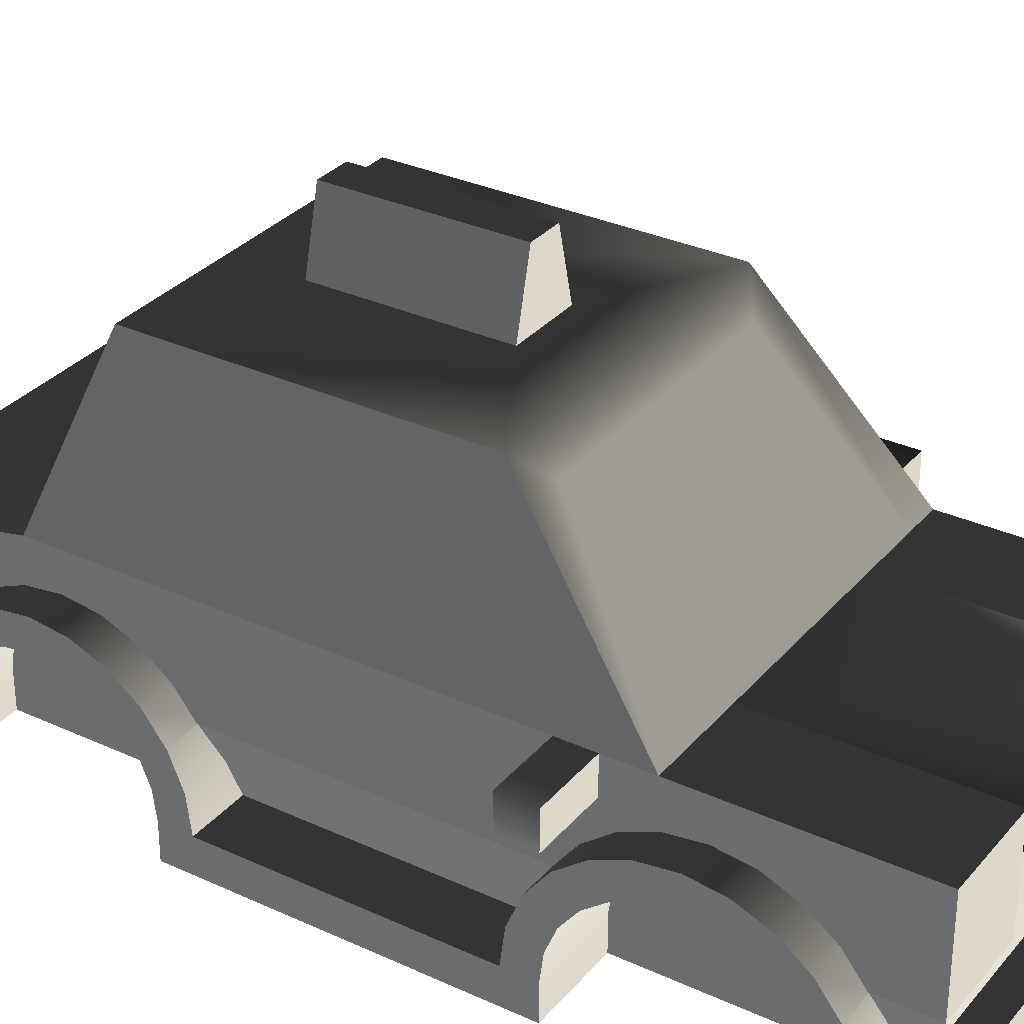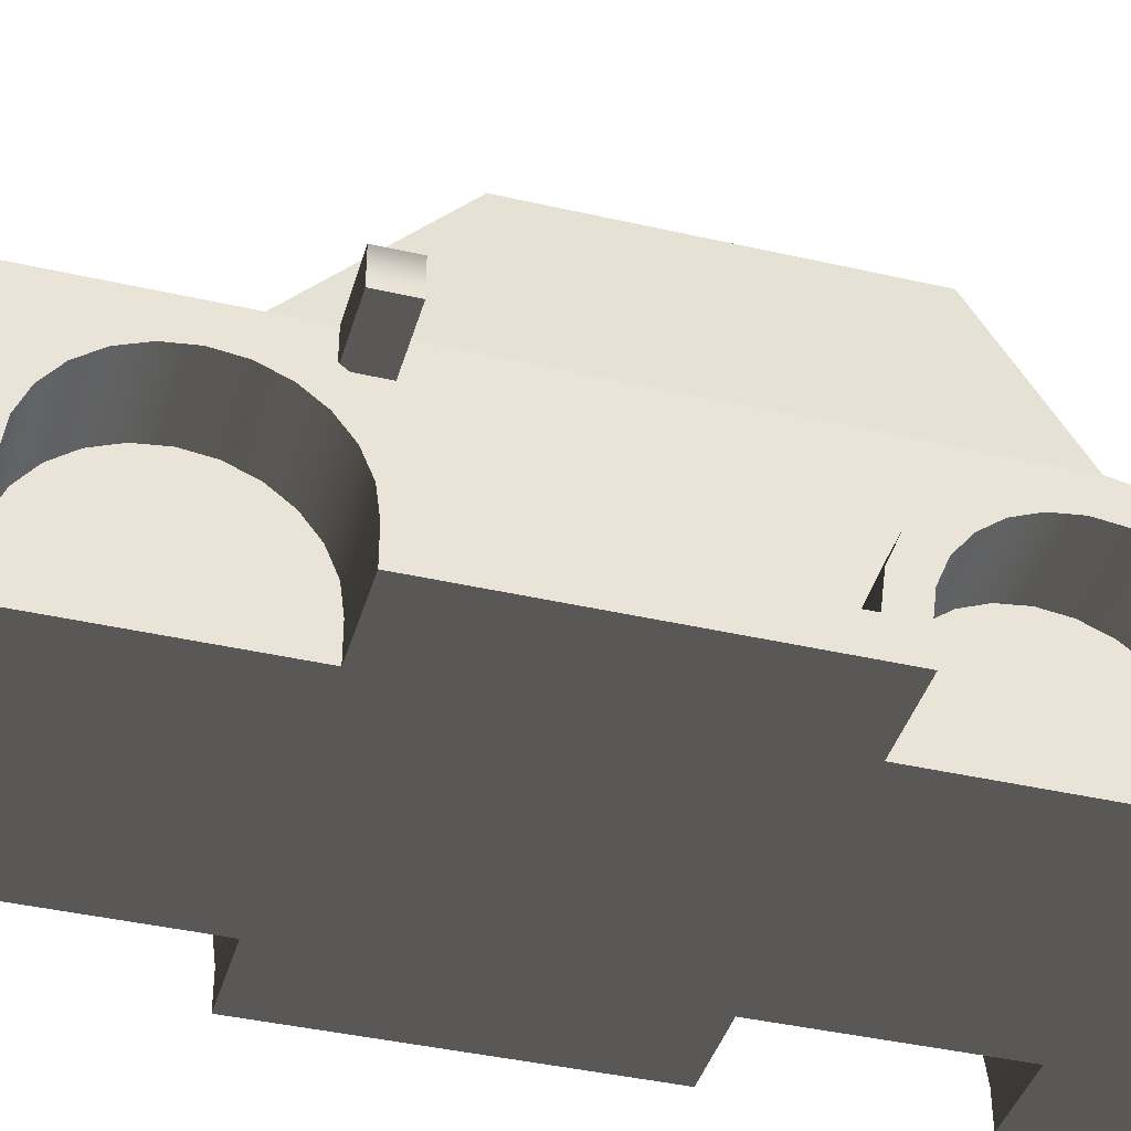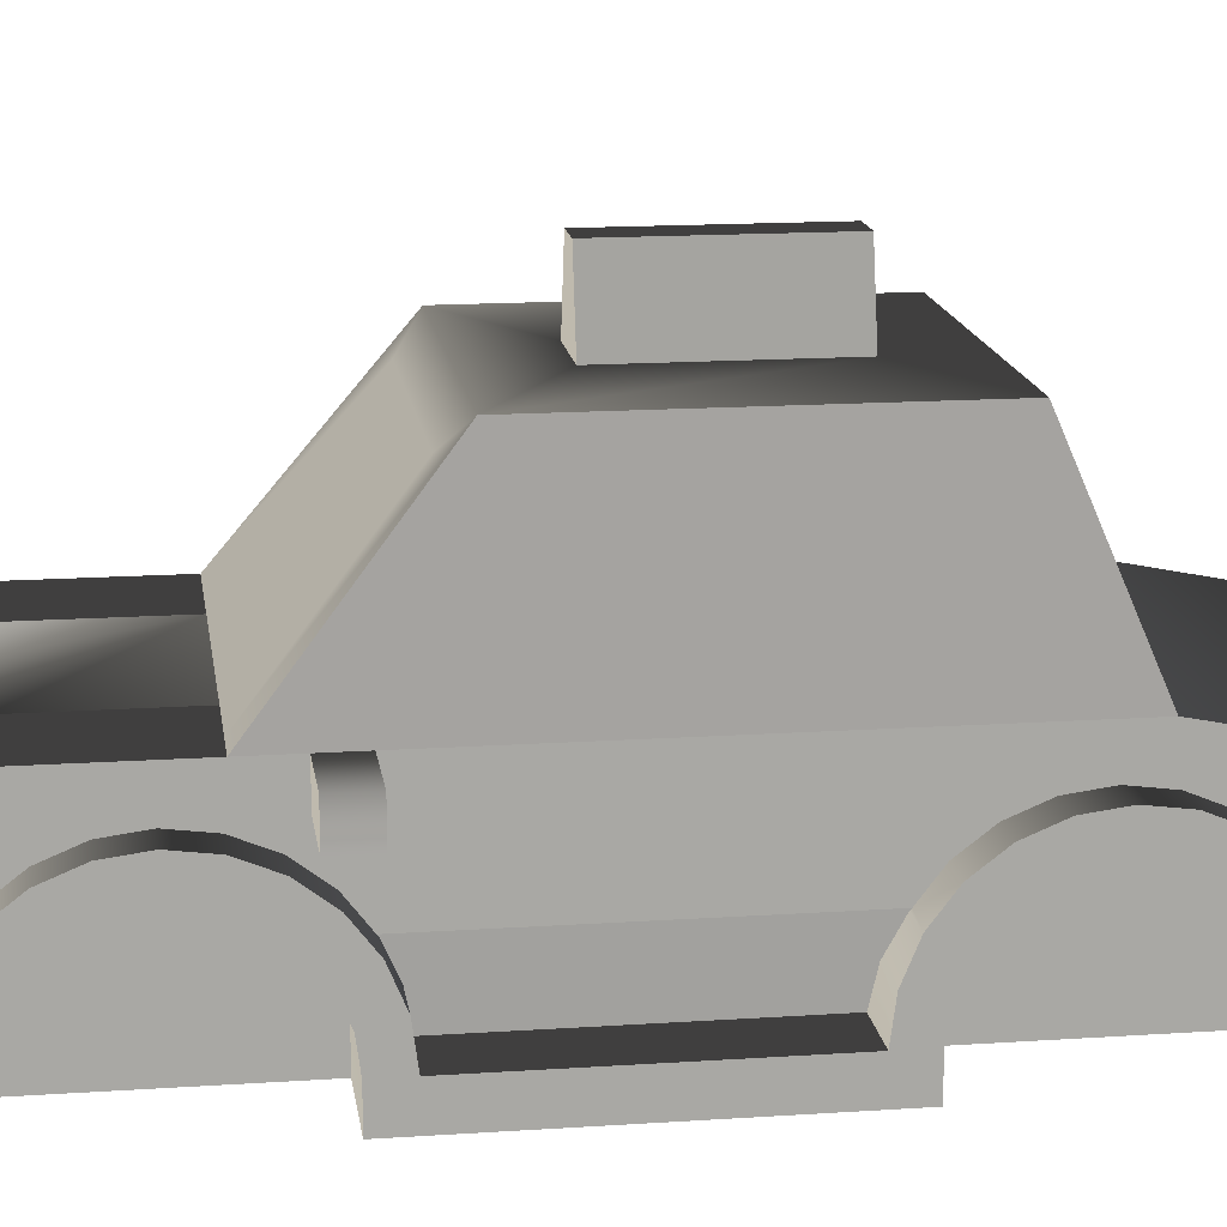
<metadata>
{"format":"obj","ext":"obj","renderer":"f3d","projection":"perspective","resolution":1024,"background":"white","views":[{"elev":31.6,"azim":-56.9,"up":"+Y"},{"elev":-40.3,"azim":74.2,"up":"+Y"},{"elev":15.5,"azim":81.9,"up":"+Y"}]}
</metadata>
<code>
v  -0.65 0.2 -1.237
v  -0.65 0.2009 -1.237
v  -0.5167 0.2 -1.237
v  -0.517 0.2009 -1.237
v  -0.65 -0 -1.35
v  -0.65 -0 -1.16
v  -0.65 0.2 -1.35
v  -0.65 0.295 -1.198
v  -0.65 0.1 -1.16
v  -0.65 0.3758 -1.136
v  -0.65 0.1776 -1.15
v  -0.65 0.25 -1.12
v  -0.65 0.4377 -1.055
v  -0.65 0.3121 -1.072
v  -0.65 0.3598 -1.01
v  -0.65 0.4767 -0.9609
v  -0.65 0.3898 -0.9376
v  -0.65 0.49 -0.86
v  -0.65 0.4 -0.86
v  -0.65 0.3898 -0.7824
v  -0.65 0.4767 -0.7591
v  -0.65 0.3598 -0.71
v  -0.65 0.4377 -0.665
v  -0.65 0.3121 -0.6479
v  -0.65 0.3758 -0.5842
v  -0.65 0.25 -0.6002
v  -0.65 0.1776 -0.5702
v  -0.65 0.295 -0.5223
v  -0.65 0.1 -0.56
v  -0.65 -0 -0.56
v  -0.65 0.1 -0.47
v  -0.65 0.2009 -0.4833
v  -0.65 0 0.36
v  -0.65 0.1 0.27
v  -0.65 0.2009 0.2833
v  -0.65 0.295 0.3223
v  -0.65 0.1 0.36
v  -0.65 0.3758 0.3842
v  -0.65 0.1776 0.3702
v  -0.65 0.25 0.4002
v  -0.65 0.4378 0.465
v  -0.65 0.3121 0.4479
v  -0.65 0.3598 0.51
v  -0.65 0.4767 0.5591
v  -0.65 0.3898 0.5824
v  -0.65 0.49 0.66
v  -0.65 0.4 0.66
v  -0.65 0.3898 0.7376
v  -0.65 0.4767 0.7609
v  -0.65 0.3598 0.81
v  -0.65 0.4378 0.855
v  -0.65 0.3121 0.8721
v  -0.65 0.3758 0.9358
v  -0.65 0.25 0.9198
v  -0.65 0.1776 0.9498
v  -0.65 0.295 0.9977
v  -0.65 0.1 0.96
v  -0.65 0 0.96
v  -0.65 0 1.1
v  -0.65 0.2 1.037
v  -0.65 0.2009 1.037
v  -0.65 0.2 1.1
v  0.65 0.2009 1.037
v  0.65 0.2 1.037
v  0.65 0.295 0.9977
v  0.65 0 1.1
v  0.65 0.2 1.1
v  0.65 0 0.96
v  0.65 0.1 0.96
v  0.65 0.1776 0.9498
v  0.65 0.3758 0.9358
v  0.65 0.25 0.9198
v  0.65 0.3121 0.8721
v  0.65 0.4378 0.855
v  0.65 0.3598 0.81
v  0.65 0.4767 0.7609
v  0.65 0.3898 0.7376
v  0.65 0.4 0.66
v  0.65 0.49 0.66
v  0.65 0.3898 0.5824
v  0.65 0.4767 0.5591
v  0.65 0.3598 0.51
v  0.65 0.4378 0.465
v  0.65 0.3121 0.4479
v  0.65 0.25 0.4002
v  0.65 0.3758 0.3842
v  0.65 0.1776 0.3702
v  0.65 0.1 0.36
v  0.65 0.295 0.3223
v  0.65 0 0.36
v  0.65 0.2009 0.2833
v  0.65 0.1 0.27
v  0.65 0.1 -0.47
v  0.65 -0 -0.56
v  0.65 0.295 -0.5223
v  0.65 0.2009 -0.4833
v  0.65 0.1 -0.56
v  0.65 0.1776 -0.5702
v  0.65 0.3758 -0.5842
v  0.65 0.25 -0.6002
v  0.65 0.3121 -0.6479
v  0.65 0.4377 -0.665
v  0.65 0.3598 -0.71
v  0.65 0.4767 -0.7591
v  0.65 0.3898 -0.7824
v  0.65 0.4 -0.86
v  0.65 0.49 -0.86
v  0.65 0.3898 -0.9376
v  0.65 0.4767 -0.9609
v  0.65 0.3598 -1.01
v  0.65 0.4377 -1.055
v  0.65 0.3121 -1.072
v  0.65 0.25 -1.12
v  0.65 0.3758 -1.136
v  0.65 0.1776 -1.15
v  0.65 0.1 -1.16
v  0.65 0.295 -1.198
v  0.65 -0 -1.16
v  0.65 0.2009 -1.237
v  0.65 0.2 -1.237
v  0.65 -0 -1.35
v  0.65 0.2 -1.35
v  0.55 0.3 0.9939
v  0.55 0.3 1.15
v  0.5483 0.295 0.9977
v  0.517 0.2009 1.037
v  0.5167 0.2 1.037
v  0.5167 0.2 1.117
v  0.55 0.3 -1.45
v  0.55 0.3 -1.35
v  0.5167 0.2 -1.383
v  0.5167 0.2 -1.237
v  0.517 0.2009 -1.237
v  0.5483 0.295 -1.198
v  0.55 0.3 -1.194
v  -0.55 0.4378 0.855
v  -0.55 0.3758 0.9358
v  -0.55 0.4767 -0.7591
v  -0.55 0.4377 -0.665
v  0.55 0.4378 0.465
v  0.55 0.4767 0.5591
v  0.55 0.4767 -0.7591
v  0.55 0.4377 -0.665
v  0.55 0.3758 -1.136
v  0.55 0.4377 -1.055
v  0.517 0.2009 0.2833
v  0.5483 0.295 0.3223
v  0.5483 0.295 -0.5223
v  0.55 0.3 -0.5261
v  0.55 0.3758 -0.5842
v  -0.55 0.3758 -0.5842
v  0.55 0.3758 0.3842
v  0.55 0.49 0.66
v  0.55 0.4767 0.7609
v  0.55 0.4378 0.855
v  0.55 0.3758 0.9358
v  -0.55 0.49 -0.86
v  0.55 0.49 -0.86
v  -0.517 0.2009 0.2833
v  -0.5483 0.295 0.3223
v  0.55 0.4767 -0.9609
v  -0.55 0.3 -1.45
v  -0.5167 0.2 -1.383
v  -0.55 0.3 -1.35
v  -0.5483 0.295 -1.198
v  -0.55 0.3 -1.194
v  -0.517 0.2009 -0.4833
v  -0.5483 0.295 -0.5223
v  -0.55 0.3 -0.5261
v  -0.55 0.3 -0.4
v  -0.4833 0.1 -0.47
v  -0.4833 0.1 0.27
v  -0.55 0.3 0.2
v  -0.55 0.3 0.3261
v  0.55 0.3 -0.4
v  0.517 0.2009 -0.4833
v  0.4833 0.1 -0.47
v  0.4833 0.1 0.27
v  0.55 0.3 0.2
v  0.55 0.3 0.3261
v  -0.517 0.2009 1.037
v  -0.5483 0.295 0.9977
v  -0.55 0.3758 0.3842
v  -0.55 0.4378 0.465
v  -0.55 0.4767 -0.9609
v  -0.55 0.3758 -1.136
v  -0.55 0.4767 0.5591
v  -0.55 0.49 0.66
v  -0.55 0.4767 0.7609
v  -0.55 0.3 0.9939
v  -0.55 0.4377 -1.055
v  -0.5167 0.2 1.037
v  -0.55 0.3 1.15
v  -0.5167 0.2 1.117
v  -0.6207 0.2 -1.421
v  -0.55 0.2 -1.45
v  0.55 0.2 -1.45
v  0.6207 0.2 -1.421
v  0.275 0.2 1.117
v  0.275 0.3 1.15
v  -0.275 0.2 1.117
v  -0.275 0.3 1.15
v  -0.55 0 1.2
v  -0.55 0.2 1.2
v  -0.6207 0 1.171
v  -0.6207 0.2 1.171
v  0.6207 0.2 1.171
v  0.6207 0 1.171
v  0.55 0 1.2
v  0.55 0.2 1.2
v  0.55 -0 -1.45
v  0.6207 -0 -1.421
v  -0.6207 -0 -1.421
v  -0.55 -0 -1.45
v  0.4 -0 -0.56
v  0.4 0 0.36
v  0.4 -0 -1.16
v  -0.4 -0 -1.16
v  -0.4 -0 -0.56
v  -0.4 0 0.96
v  -0.4 0 0.36
v  0.4 0 0.96
v  0.4 0.25 -0.6002
v  0.4 0.3121 -0.6479
v  0.4 0.3598 -0.71
v  0.4 0.3898 -0.7824
v  0.4 0.1776 -1.15
v  0.4 0.25 -1.12
v  0.4 0.3598 0.81
v  0.4 0.3898 0.7376
v  0.4 0.25 0.9198
v  0.4 0.3121 0.8721
v  -0.4 0.1 -0.56
v  0.4 0.4 -0.86
v  0.4 0.3898 -0.9376
v  0.4 0.1 0.36
v  0.4 0.1 -1.16
v  0.4 0.3598 0.51
v  0.4 0.3121 0.4479
v  0.4 0.3598 -1.01
v  0.4 0.3121 -1.072
v  0.4 0.4 0.66
v  0.4 0.3898 0.5824
v  0.4 0.1776 0.3702
v  0.4 0.1776 -0.5702
v  0.4 0.1 -0.56
v  0.4 0.25 0.4002
v  0.4 0.1 0.96
v  0.4 0.1776 0.9498
v  -0.4 0.1 0.96
v  -0.4 0.1776 0.9498
v  -0.4 0.1 0.36
v  -0.4 0.4 0.66
v  -0.4 0.3898 0.5824
v  -0.4 0.3598 0.51
v  -0.4 0.25 0.9198
v  -0.4 0.3121 0.8721
v  -0.4 0.1776 0.3702
v  -0.4 0.25 0.4002
v  -0.4 0.3121 0.4479
v  -0.4 0.3598 0.81
v  -0.4 0.3898 0.7376
v  -0.4 0.1 -1.16
v  -0.4 0.1776 -1.15
v  -0.4 0.25 -1.12
v  -0.4 0.3121 -1.072
v  -0.4 0.3598 -1.01
v  -0.4 0.3898 -0.9376
v  -0.4 0.4 -0.86
v  -0.4 0.3898 -0.7824
v  -0.4 0.3598 -0.71
v  -0.4 0.3121 -0.6479
v  -0.4 0.25 -0.6002
v  -0.4 0.1776 -0.5702
v  0.275 0.5 1.15
v  0.275 0.6 1.15
v  0.275 0.6 0.55
v  -0.275 0.6 1.15
v  -0.275 0.5 1.15
v  -0.275 0.6 0.55
v  0.75 0.5 0.4229
v  0.75 0.6 0.4229
v  0.55 0.5 0.4229
v  0.55 0.6 0.4229
v  0.75 0.6 0.3229
v  0.55 0.6 0.3229
v  0.75 0.5 0.3229
v  0.55 0.5 0.3229
v  0.55 0.5 -1.45
v  0.275 0.5 -1.45
v  0.55 0.6 -0.95
v  -0.55 0.6 -0.95
v  -0.275 0.5 -1.45
v  -0.55 0.5 -1.45
v  -0.55 0.5 0.4229
v  -0.75 0.5 0.4229
v  -0.55 0.5 0.3229
v  -0.75 0.5 0.3229
v  -0.4488 0.6 0.55
v  -0.55 0.6 1.15
v  -0.55 0.6 0.55
v  -0.55 0.6 0.3229
v  -0.75 0.6 0.3229
v  -0.55 0.6 0.4229
v  -0.75 0.6 0.4229
v  0.275 0.4 -1.45
v  -0.275 0.4 -1.45
v  0.55 0.4 -1.45
v  -0.55 0.4 -1.45
v  0.55 0.6 0.55
v  0.55 0.6 1.15
v  0.55 0.45 0.2
v  0.55 0.6 -0.1402
v  0.55 0.5 1.15
v  0.55 0.45 -0.4
v  -0.55 0.45 0.2
v  -0.55 0.6 -0.1402
v  -0.55 0.5 1.15
v  -0.55 0.45 -0.4
v  0.4488 0.6 0.55
v  0.45 1.1 0.15
v  0.4696 1.002 0.1013
v  0.4696 1.002 -0.1402
v  0.45 1.1 -0.75
v  0.3644 1.022 0.2125
v  -0.3644 1.022 0.2125
v  -0.45 1.1 0.15
v  -0.45 1.1 -0.75
v  -0.4696 1.002 -0.1402
v  -0.4696 1.002 0.1013
v  0.1 1.1 -0.55
v  0.1 1.1 -0.05
v  -0.1 1.1 -0.55
v  -0.1 1.1 -0.05
v  -0.4297 0.6928 -0.9129
v  0.4297 0.6928 -0.9129
v  -0.3669 1.007 -0.7871
v  0.3669 1.007 -0.7871
v  0.05 1.3 -0.05
v  -0.05 1.3 -0.05
v  0.05 1.3 -0.55
v  -0.05 1.3 -0.55
o body
g body
f 1 2 3
f 4 3 2
f 5 6 7
f 1 7 6
f 2 1 6
f 8 2 6
f 9 8 6
f 10 8 9
f 11 10 9
f 12 10 11
f 13 10 12
f 14 13 12
f 15 13 14
f 16 13 15
f 17 16 15
f 18 16 17
f 19 18 17
f 20 18 19
f 21 18 20
f 22 21 20
f 23 21 22
f 24 23 22
f 25 23 24
f 26 25 24
f 27 25 26
f 28 25 27
f 29 28 27
f 30 28 29
f 31 28 30
f 32 28 31
f 33 31 30
f 34 31 33
f 35 34 33
f 36 35 33
f 37 36 33
f 38 36 37
f 39 38 37
f 40 38 39
f 41 38 40
f 42 41 40
f 43 41 42
f 44 41 43
f 45 44 43
f 46 44 45
f 47 46 45
f 48 46 47
f 49 46 48
f 50 49 48
f 51 49 50
f 52 51 50
f 53 51 52
f 54 53 52
f 55 53 54
f 56 53 55
f 57 56 55
f 58 56 57
f 59 56 58
f 60 56 59
f 61 56 60
f 62 60 59
f 63 64 65
f 64 66 65
f 67 66 64
f 66 68 65
f 68 69 65
f 69 70 65
f 65 70 71
f 70 72 71
f 72 73 71
f 71 73 74
f 73 75 74
f 74 75 76
f 75 77 76
f 77 78 76
f 76 78 79
f 78 80 79
f 79 80 81
f 80 82 81
f 81 82 83
f 82 84 83
f 84 85 83
f 83 85 86
f 85 87 86
f 87 88 86
f 89 86 88
f 88 90 89
f 89 90 91
f 91 90 92
f 92 90 93
f 90 94 93
f 93 94 95
f 96 93 95
f 94 97 95
f 97 98 95
f 95 98 99
f 98 100 99
f 100 101 99
f 99 101 102
f 101 103 102
f 102 103 104
f 103 105 104
f 105 106 104
f 104 106 107
f 106 108 107
f 107 108 109
f 108 110 109
f 109 110 111
f 110 112 111
f 112 113 111
f 111 113 114
f 113 115 114
f 115 116 114
f 117 114 116
f 116 118 117
f 117 118 119
f 119 118 120
f 118 121 120
f 122 120 121
f 123 124 125
f 126 125 124
f 127 126 124
f 128 127 124
f 129 130 131
f 132 131 130
f 133 132 130
f 134 133 130
f 135 134 130
f 136 51 137
f 53 137 51
f 138 21 139
f 23 139 21
f 83 140 81
f 141 81 140
f 104 142 102
f 143 102 142
f 114 144 111
f 145 111 144
f 91 146 89
f 147 89 146
f 148 95 149
f 99 149 95
f 150 149 99
f 139 23 151
f 25 151 23
f 86 152 83
f 140 83 152
f 102 143 99
f 150 99 143
f 81 141 79
f 153 79 141
f 79 153 76
f 154 76 153
f 74 155 71
f 156 71 155
f 157 18 138
f 21 138 18
f 107 158 104
f 142 104 158
f 35 36 159
f 160 159 36
f 111 145 109
f 161 109 145
f 162 163 164
f 3 164 163
f 4 164 3
f 165 164 4
f 166 164 165
f 167 168 32
f 28 32 168
f 169 168 170
f 167 170 168
f 171 170 167
f 172 170 171
f 173 170 172
f 159 173 172
f 160 173 159
f 174 173 160
f 63 65 126
f 125 126 65
f 149 175 148
f 176 148 175
f 177 176 175
f 178 177 175
f 179 178 175
f 146 178 179
f 147 146 179
f 180 147 179
f 61 181 56
f 182 56 181
f 183 38 184
f 41 184 38
f 185 16 157
f 18 157 16
f 2 8 4
f 165 4 8
f 34 35 172
f 159 172 35
f 176 96 148
f 95 148 96
f 8 10 165
f 166 165 10
f 186 166 10
f 177 93 176
f 96 176 93
f 187 44 188
f 46 188 44
f 125 65 123
f 71 123 65
f 156 123 71
f 147 180 89
f 86 89 180
f 152 86 180
f 178 146 92
f 91 92 146
f 189 49 136
f 51 136 49
f 168 169 28
f 25 28 169
f 151 25 169
f 182 190 56
f 53 56 190
f 137 53 190
f 109 161 107
f 158 107 161
f 188 46 189
f 49 189 46
f 132 133 120
f 119 120 133
f 172 171 34
f 31 34 171
f 191 13 185
f 16 185 13
f 119 133 117
f 134 117 133
f 171 167 31
f 32 31 167
f 160 36 174
f 38 174 36
f 183 174 38
f 184 41 187
f 44 187 41
f 117 134 114
f 135 114 134
f 144 114 135
f 93 177 92
f 178 92 177
f 76 154 74
f 155 74 154
f 192 181 60
f 61 60 181
f 186 10 191
f 13 191 10
f 190 182 193
f 181 193 182
f 192 193 181
f 194 193 192
f 64 63 127
f 126 127 63
f 7 1 195
f 195 1 196
f 1 3 196
f 3 163 196
f 163 131 196
f 197 196 131
f 131 132 197
f 197 132 198
f 132 120 198
f 122 198 120
f 163 162 131
f 129 131 162
f 128 124 199
f 200 199 124
f 201 202 194
f 193 194 202
f 203 204 205
f 206 205 204
f 67 207 66
f 208 66 207
f 209 210 203
f 204 203 210
f 208 207 209
f 210 209 207
f 59 205 62
f 206 62 205
f 192 60 194
f 204 194 60
f 194 204 201
f 201 204 199
f 199 204 128
f 206 204 60
f 62 206 60
f 204 210 128
f 128 210 127
f 210 207 127
f 207 67 127
f 64 127 67
f 211 197 212
f 198 212 197
f 213 5 195
f 7 195 5
f 198 122 212
f 121 212 122
f 214 196 211
f 197 211 196
f 213 195 214
f 196 214 195
f 94 90 215
f 216 215 90
f 217 215 216
f 216 214 217
f 214 211 217
f 211 212 217
f 212 121 217
f 118 217 121
f 218 214 216
f 6 214 218
f 213 214 6
f 5 213 6
f 219 218 216
f 219 216 220
f 220 221 219
f 30 219 221
f 33 30 221
f 220 216 203
f 58 220 203
f 216 222 203
f 205 58 203
f 59 58 205
f 203 222 209
f 209 222 208
f 208 222 66
f 68 66 222
f 100 223 101
f 224 101 223
f 103 225 105
f 226 105 225
f 115 113 227
f 228 227 113
f 75 229 77
f 230 77 229
f 72 231 73
f 232 73 231
f 30 29 219
f 233 219 29
f 106 234 108
f 235 108 234
f 90 88 216
f 236 216 88
f 118 116 217
f 237 217 116
f 73 232 75
f 229 75 232
f 82 238 84
f 239 84 238
f 110 240 112
f 241 112 240
f 77 230 78
f 242 78 230
f 80 243 82
f 238 82 243
f 113 112 228
f 241 228 112
f 101 224 103
f 225 103 224
f 88 87 236
f 244 236 87
f 98 245 100
f 223 100 245
f 97 246 98
f 245 98 246
f 116 115 237
f 227 237 115
f 108 235 110
f 240 110 235
f 87 85 244
f 247 244 85
f 69 248 70
f 249 70 248
f 85 84 247
f 239 247 84
f 70 249 72
f 231 72 249
f 105 226 106
f 234 106 226
f 58 57 220
f 250 220 57
f 78 242 80
f 243 80 242
f 57 55 250
f 251 250 55
f 221 252 33
f 37 33 252
f 253 47 254
f 45 254 47
f 254 45 255
f 43 255 45
f 54 52 256
f 257 256 52
f 252 258 37
f 39 37 258
f 259 260 40
f 42 40 260
f 258 259 39
f 40 39 259
f 255 43 260
f 42 260 43
f 257 52 261
f 50 261 52
f 262 48 253
f 47 253 48
f 55 54 251
f 256 251 54
f 261 50 262
f 48 262 50
f 221 220 252
f 258 252 220
f 259 258 220
f 260 259 220
f 255 260 220
f 254 255 220
f 253 254 220
f 262 253 220
f 261 262 220
f 257 261 220
f 256 257 220
f 251 256 220
f 250 251 220
f 236 244 216
f 222 216 244
f 247 222 244
f 239 222 247
f 238 222 239
f 243 222 238
f 242 222 243
f 230 222 242
f 229 222 230
f 232 222 229
f 231 222 232
f 249 222 231
f 248 222 249
f 222 248 68
f 69 68 248
f 237 227 217
f 215 217 227
f 228 215 227
f 241 215 228
f 240 215 241
f 235 215 240
f 234 215 235
f 226 215 234
f 225 215 226
f 224 215 225
f 223 215 224
f 245 215 223
f 246 215 245
f 218 219 263
f 264 263 219
f 265 264 219
f 266 265 219
f 267 266 219
f 268 267 219
f 269 268 219
f 270 269 219
f 271 270 219
f 272 271 219
f 273 272 219
f 274 273 219
f 233 274 219
f 215 246 94
f 97 94 246
f 29 27 233
f 274 233 27
f 218 263 6
f 9 6 263
f 269 19 268
f 17 268 19
f 268 17 267
f 15 267 17
f 273 26 272
f 24 272 26
f 263 264 9
f 11 9 264
f 265 266 12
f 14 12 266
f 264 265 11
f 12 11 265
f 272 24 271
f 22 271 24
f 270 20 269
f 19 269 20
f 267 15 266
f 14 266 15
f 27 26 274
f 273 274 26
f 271 22 270
f 20 270 22
f 275 276 277
f 278 279 280
f 281 282 283
f 284 283 282
f 285 286 282
f 284 282 286
f 281 283 287
f 288 287 283
f 289 290 291
f 292 291 290
f 293 292 290
f 294 292 293
f 295 296 297
f 298 297 296
f 280 299 278
f 300 278 299
f 301 300 299
f 302 303 304
f 305 304 303
f 290 306 293
f 307 293 306
f 306 308 307
f 307 308 309
f 308 129 309
f 162 309 129
f 295 304 296
f 305 296 304
f 298 296 303
f 305 303 296
f 284 310 283
f 140 283 310
f 141 140 310
f 311 141 310
f 140 152 283
f 152 180 283
f 283 180 288
f 180 179 288
f 288 179 286
f 179 312 286
f 153 141 311
f 286 312 313
f 154 153 311
f 155 154 311
f 156 155 311
f 123 156 311
f 124 123 311
f 314 124 311
f 312 315 313
f 315 150 313
f 149 150 315
f 315 175 149
f 150 143 313
f 143 142 313
f 142 158 313
f 313 158 291
f 158 161 291
f 161 145 291
f 145 144 291
f 144 130 291
f 135 130 144
f 130 129 291
f 129 308 291
f 289 291 308
f 285 282 287
f 281 287 282
f 173 174 316
f 297 316 174
f 297 302 316
f 295 297 174
f 183 295 174
f 302 317 316
f 184 295 183
f 304 295 184
f 301 304 184
f 187 301 184
f 300 301 187
f 188 300 187
f 189 300 188
f 136 300 189
f 137 300 136
f 190 300 137
f 193 300 190
f 318 300 193
f 316 317 319
f 319 317 151
f 169 319 151
f 170 319 169
f 151 317 139
f 139 317 138
f 138 317 157
f 317 292 157
f 157 292 185
f 185 292 191
f 191 292 186
f 186 292 164
f 166 186 164
f 292 294 164
f 294 309 164
f 162 164 309
f 310 320 311
f 276 311 320
f 277 276 320
f 124 314 200
f 275 200 314
f 277 280 275
f 279 275 280
f 310 284 321
f 284 322 321
f 322 323 321
f 324 321 323
f 323 313 324
f 291 324 313
f 310 321 320
f 325 320 321
f 326 325 321
f 321 327 326
f 327 301 326
f 299 326 301
f 292 317 328
f 329 328 317
f 327 328 329
f 330 327 329
f 304 327 330
f 301 327 304
f 202 279 193
f 318 193 279
f 321 324 331
f 328 331 324
f 331 332 321
f 333 331 328
f 327 321 332
f 334 333 328
f 327 334 328
f 334 327 332
f 291 292 335
f 328 335 292
f 335 336 291
f 337 335 328
f 324 291 336
f 338 337 328
f 338 324 336
f 328 324 338
f 314 311 275
f 276 275 311
f 279 278 318
f 300 318 278
f 288 286 287
f 285 287 286
f 170 173 319
f 316 319 173
f 298 303 297
f 302 297 303
f 315 312 175
f 179 175 312
f 332 339 334
f 340 334 339
f 341 339 331
f 332 331 339
f 333 342 331
f 341 331 342
f 341 342 339
f 340 339 342
f 333 334 342
f 340 342 334
f 320 325 277
f 280 277 325
f 299 280 325
f 326 299 325
f 323 322 313
f 286 313 322
f 284 286 322
f 317 302 329
f 330 329 302
f 304 330 302
f 335 337 336
f 338 336 337
f 309 294 307
f 293 307 294
f 306 290 308
f 289 308 290
f 199 200 201
f 202 201 200
f 200 275 202
f 279 202 275

</code>
